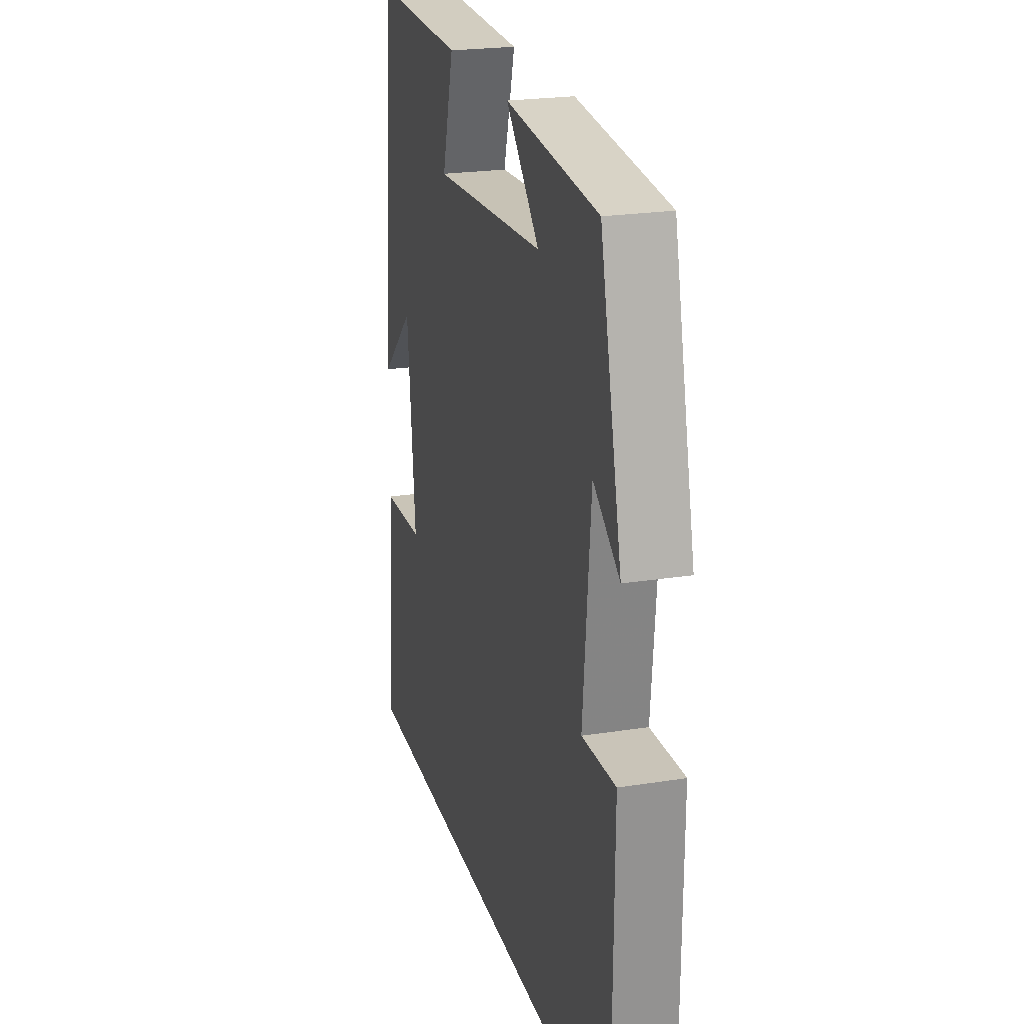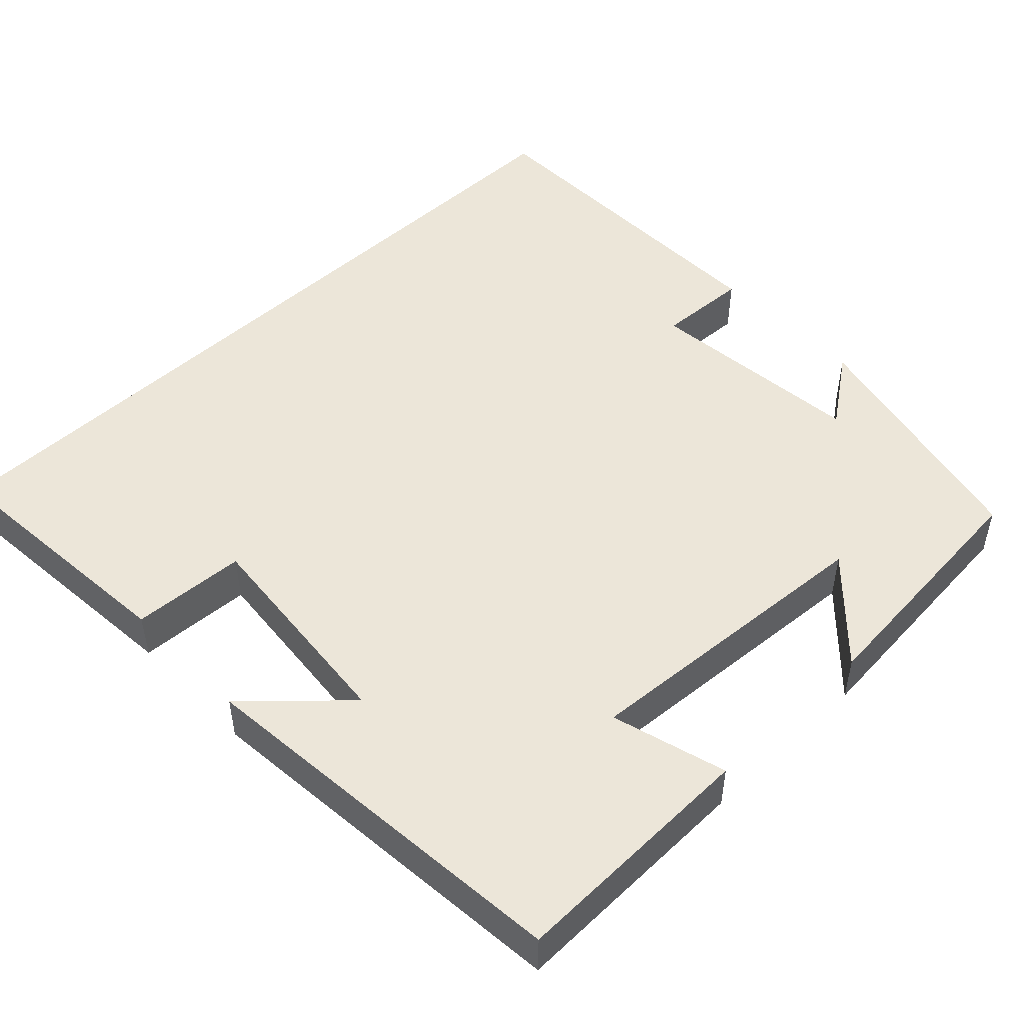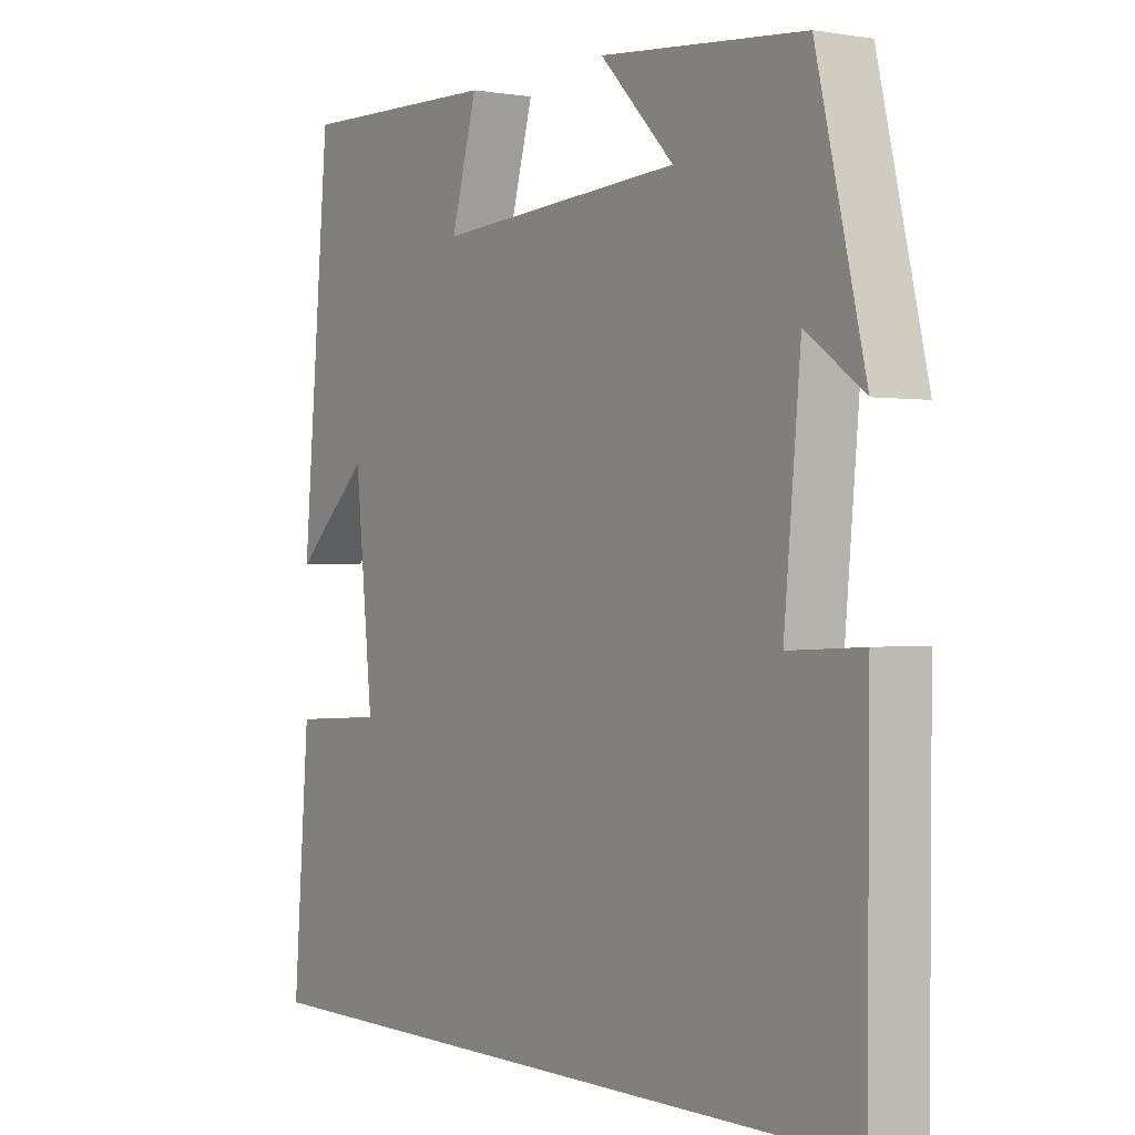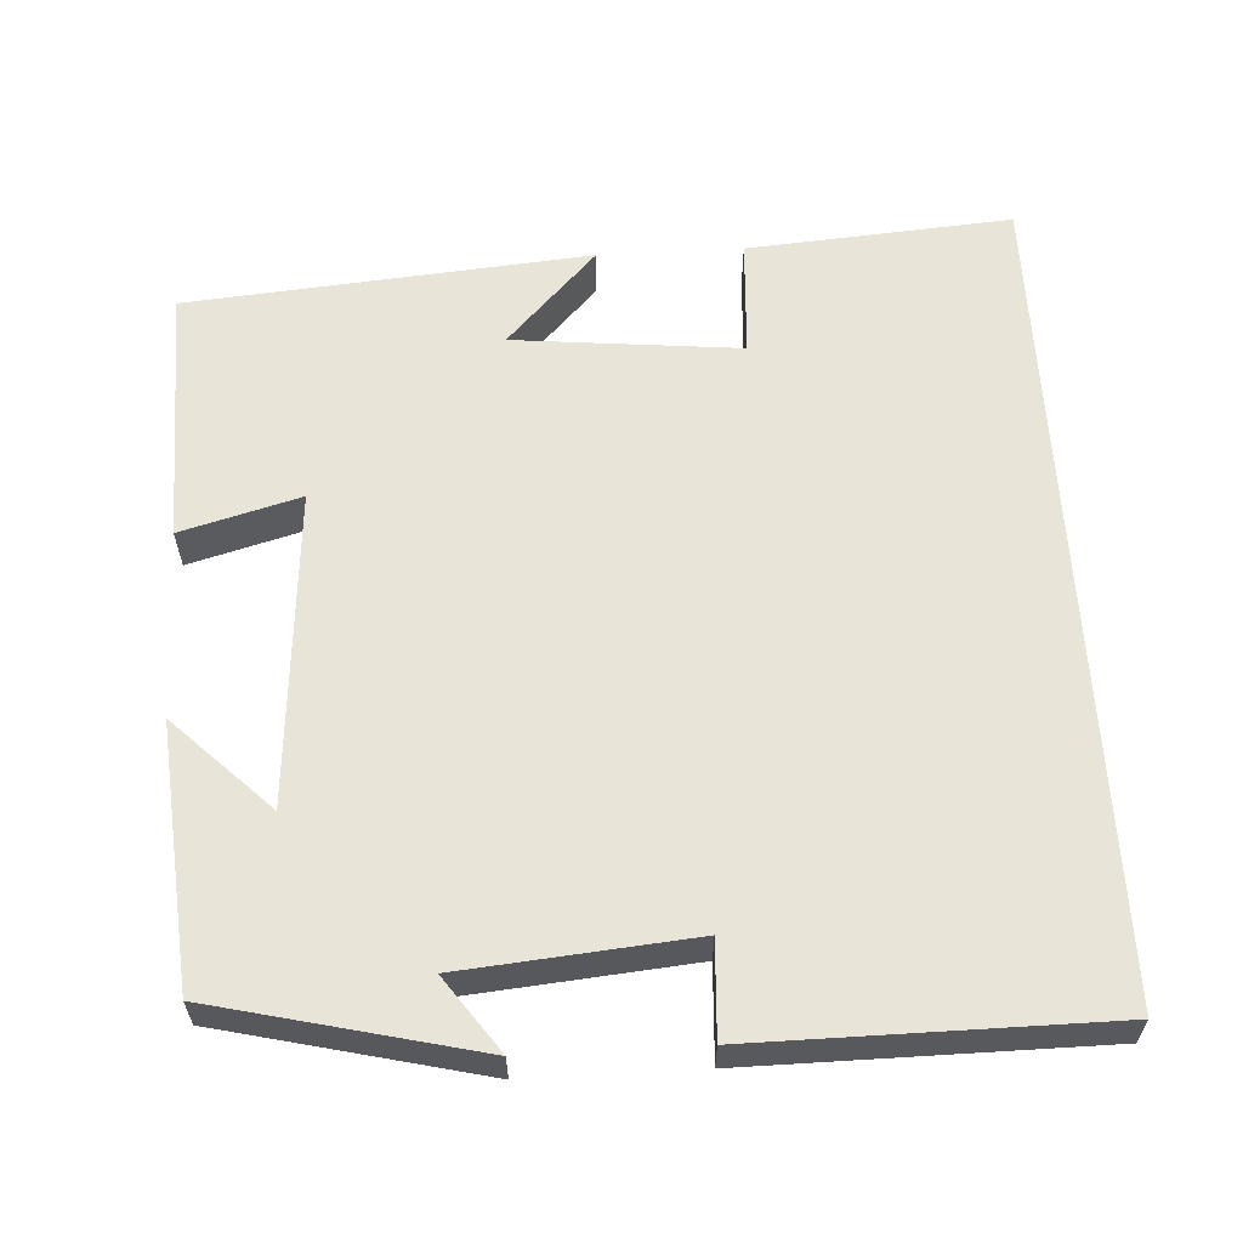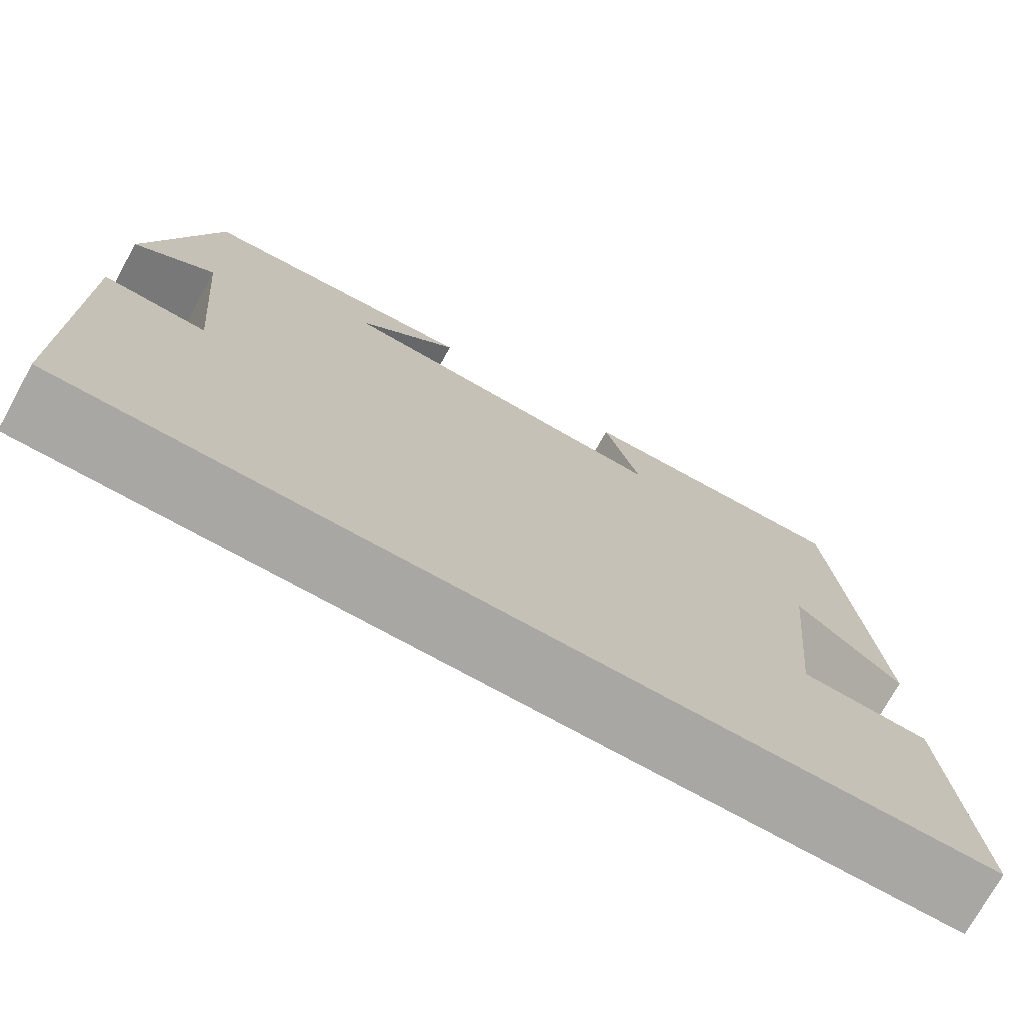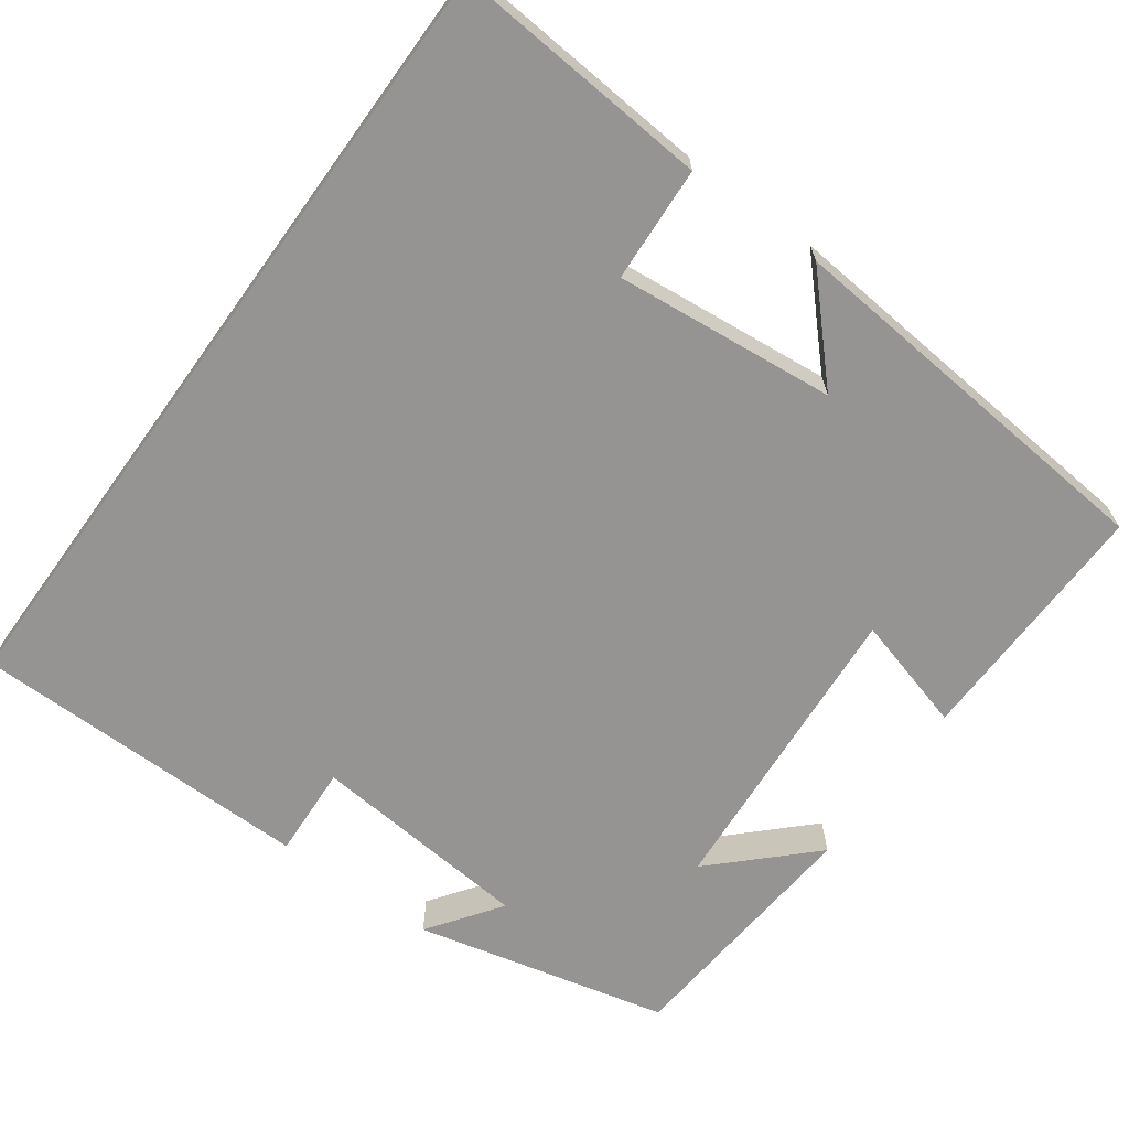
<metadata>
{"format":"obj","ext":"obj","renderer":"f3d","projection":"perspective","resolution":1024,"background":"white","views":[{"elev":23.1,"azim":75.0,"up":"+Z"},{"elev":48.9,"azim":-43.9,"up":"+Y"},{"elev":0.0,"azim":56.2,"up":"+Z"},{"elev":60.3,"azim":86.8,"up":"+Y"},{"elev":-74.5,"azim":151.1,"up":"+Z"},{"elev":-67.1,"azim":-125.9,"up":"+Y"}]}
</metadata>
<code>
v 0.497 0.07 -0.5
v -0.526 0.07 -0.5
v -0.5 0.07 -0.171
v -0.353 0.07 -0.163
v -0.381 0.07 0.119
v -0.5 0.07 0.007
v -0.456 0.07 0.507
v -0.135 0.07 0.5
v -0.176 0.07 0.352
v 0.216 0.07 0.38
v 0.099 0.07 0.5
v 0.423 0.07 0.472
v 0.5 0.07 0.148
v 0.408 0.07 0.214
v 0.382 0.07 -0.07
v 0.5 0.07 -0.064
v 0.497 0 -0.5
v -0.526 0 -0.5
v -0.5 0 -0.171
v -0.353 0 -0.163
v -0.381 0 0.119
v -0.5 0 0.007
v -0.456 0 0.507
v -0.135 0 0.5
v -0.176 0 0.352
v 0.216 0 0.38
v 0.099 0 0.5
v 0.423 0 0.472
v 0.5 0 0.148
v 0.408 0 0.214
v 0.382 0 -0.07
v 0.5 0 -0.064
f 15 16 1 2
f 14 15 2
f 11 12 13 14
f 10 11 14
f 9 10 14
f 6 7 8 9
f 5 6 9
f 4 5 9 14
f 2 3 4
f 2 4 14
f 18 17 32 31
f 18 31 30
f 30 29 28 27
f 30 27 26
f 30 26 25
f 25 24 23 22
f 25 22 21
f 30 25 21 20
f 20 19 18
f 30 20 18
f 1 17 18 2
f 2 18 19 3
f 3 19 20 4
f 4 20 21 5
f 5 21 22 6
f 6 22 23 7
f 7 23 24 8
f 8 24 25 9
f 9 25 26 10
f 10 26 27 11
f 11 27 28 12
f 12 28 29 13
f 13 29 30 14
f 14 30 31 15
f 15 31 32 16
f 16 32 17 1

</code>
